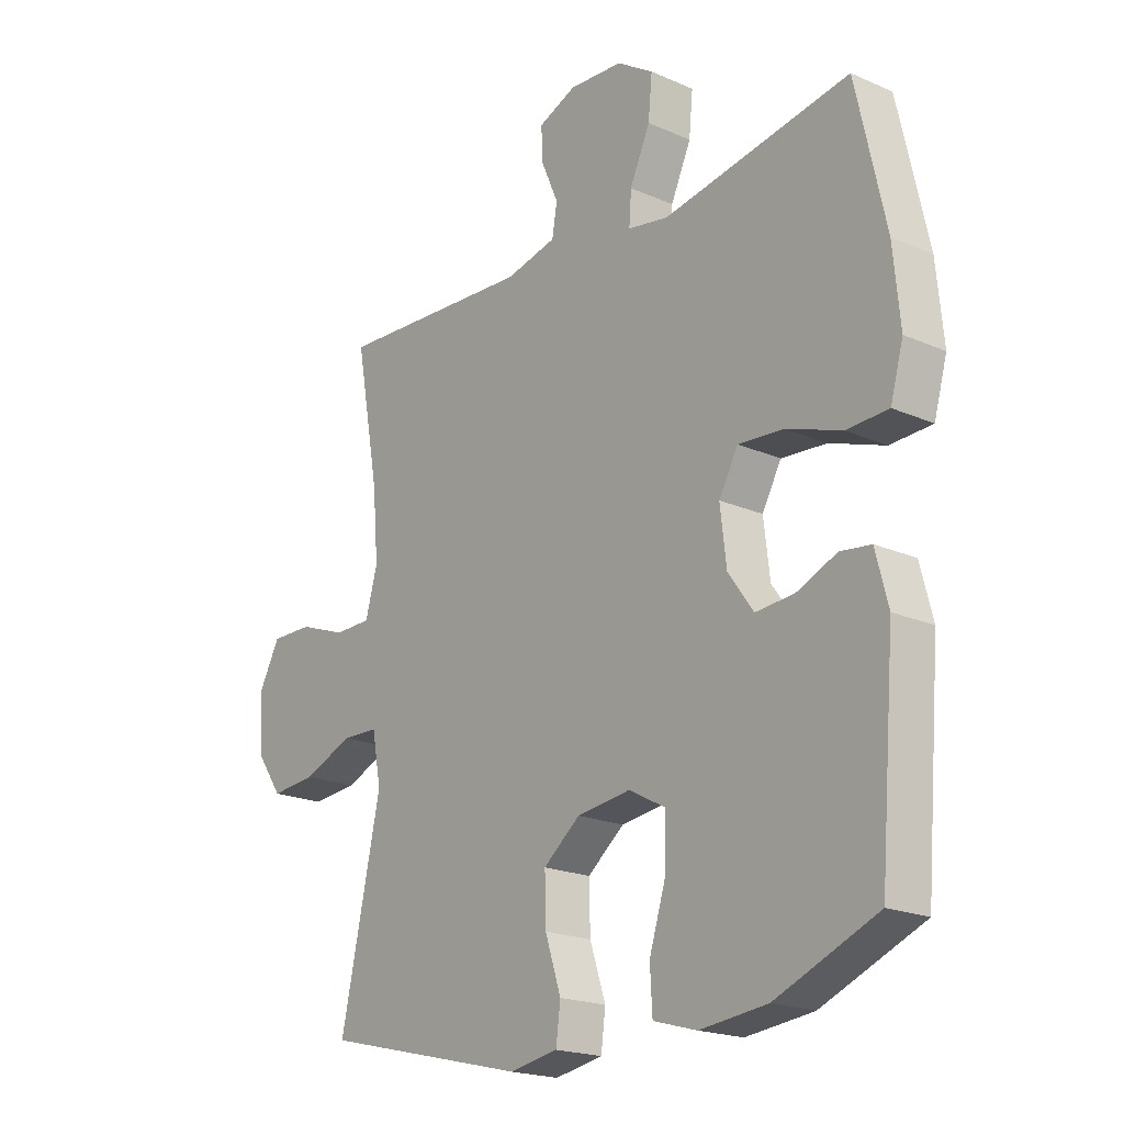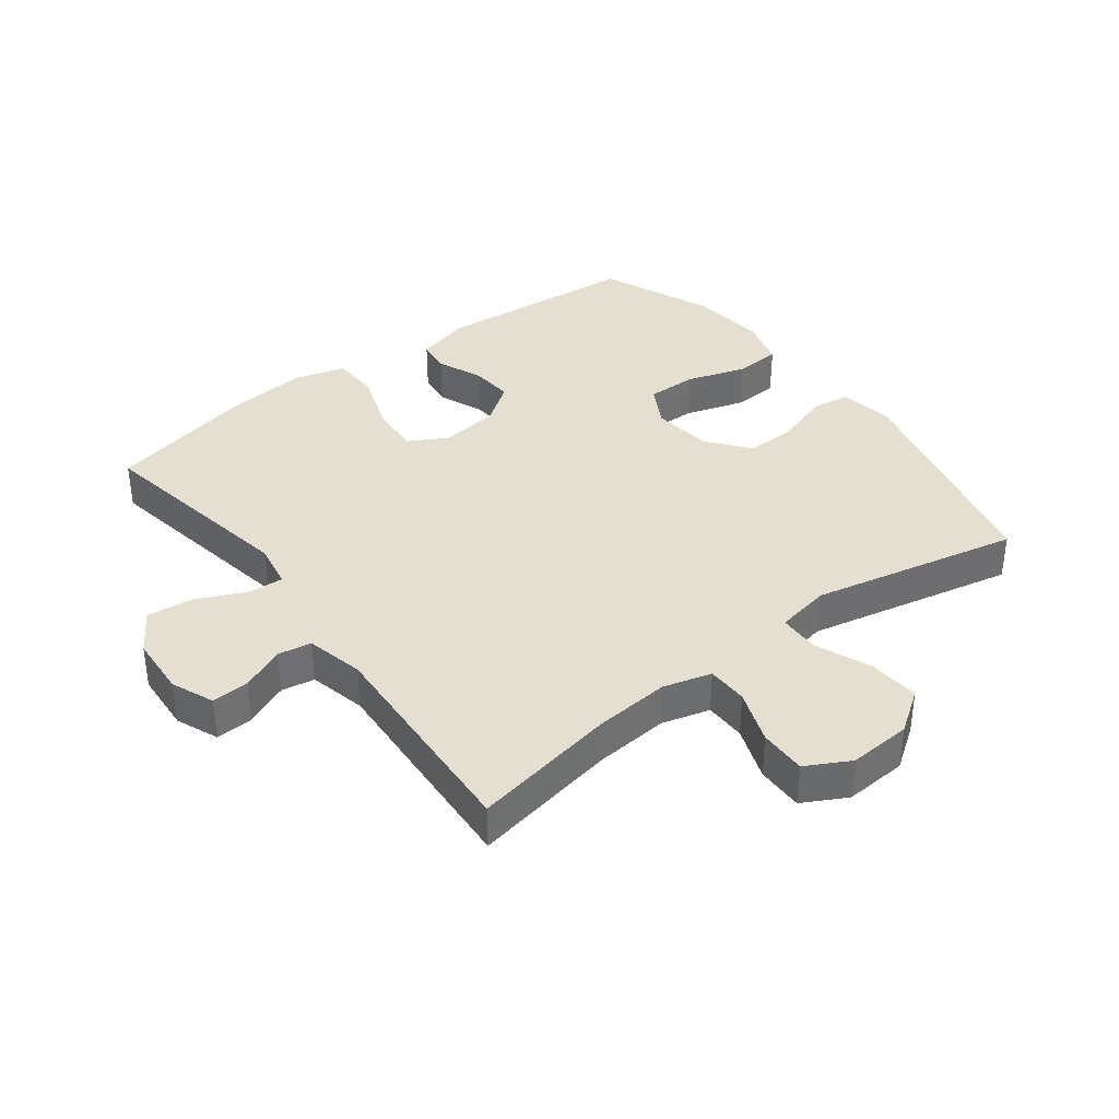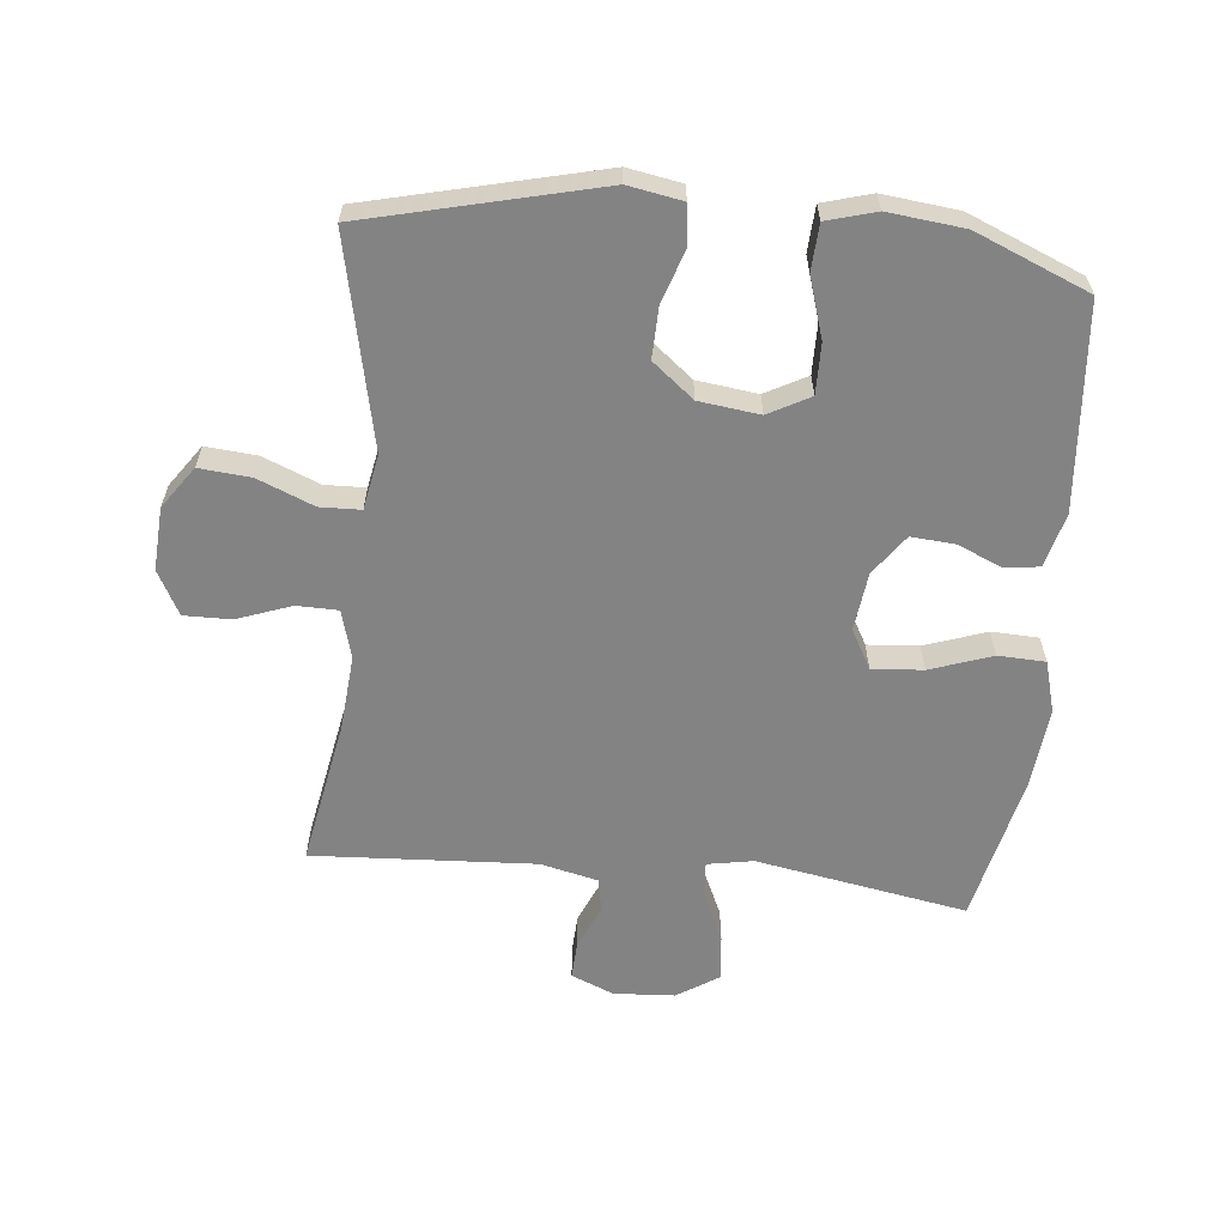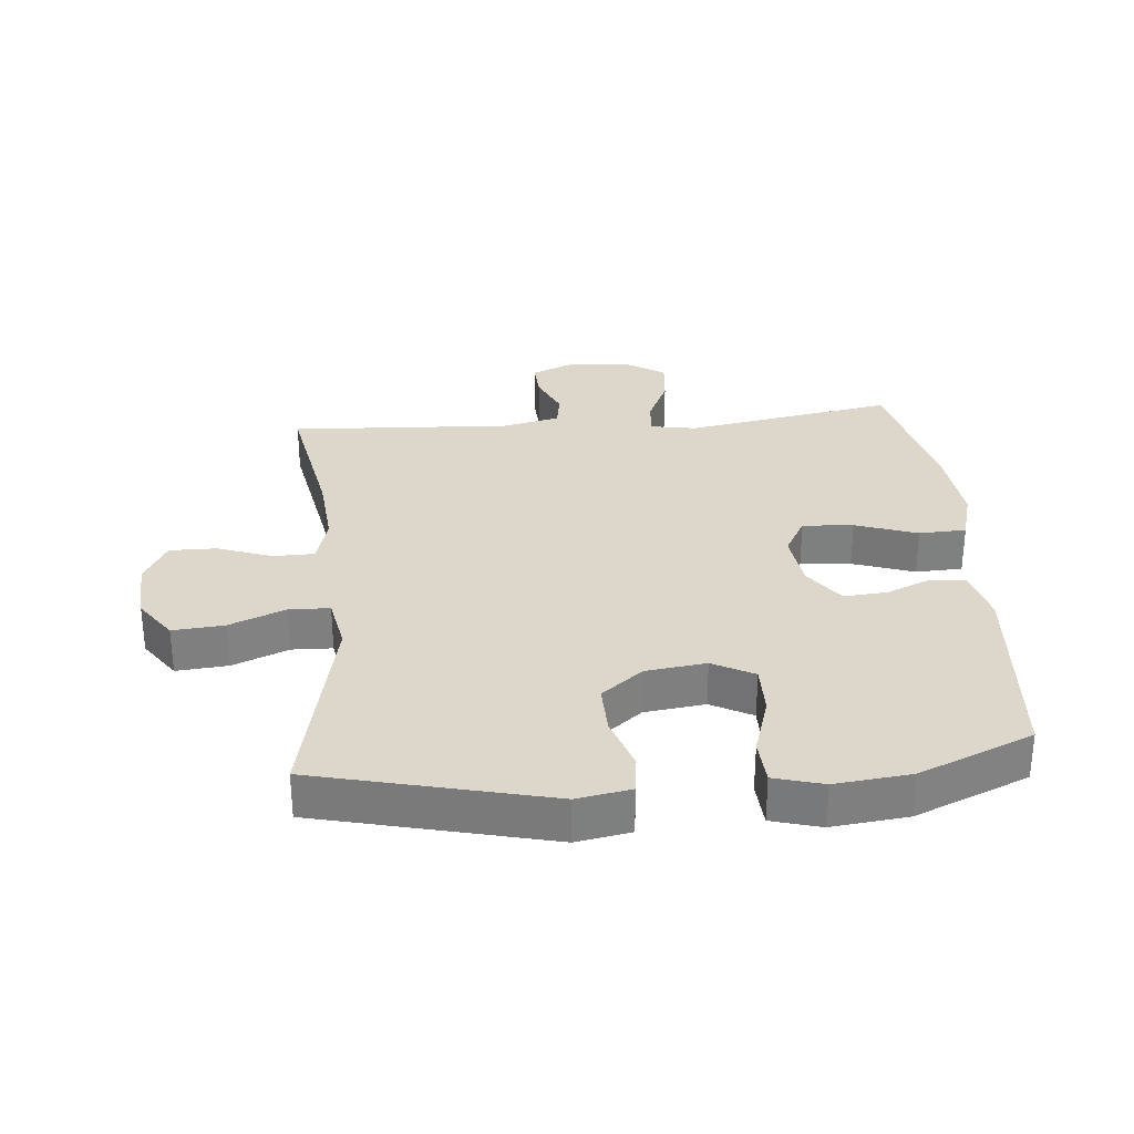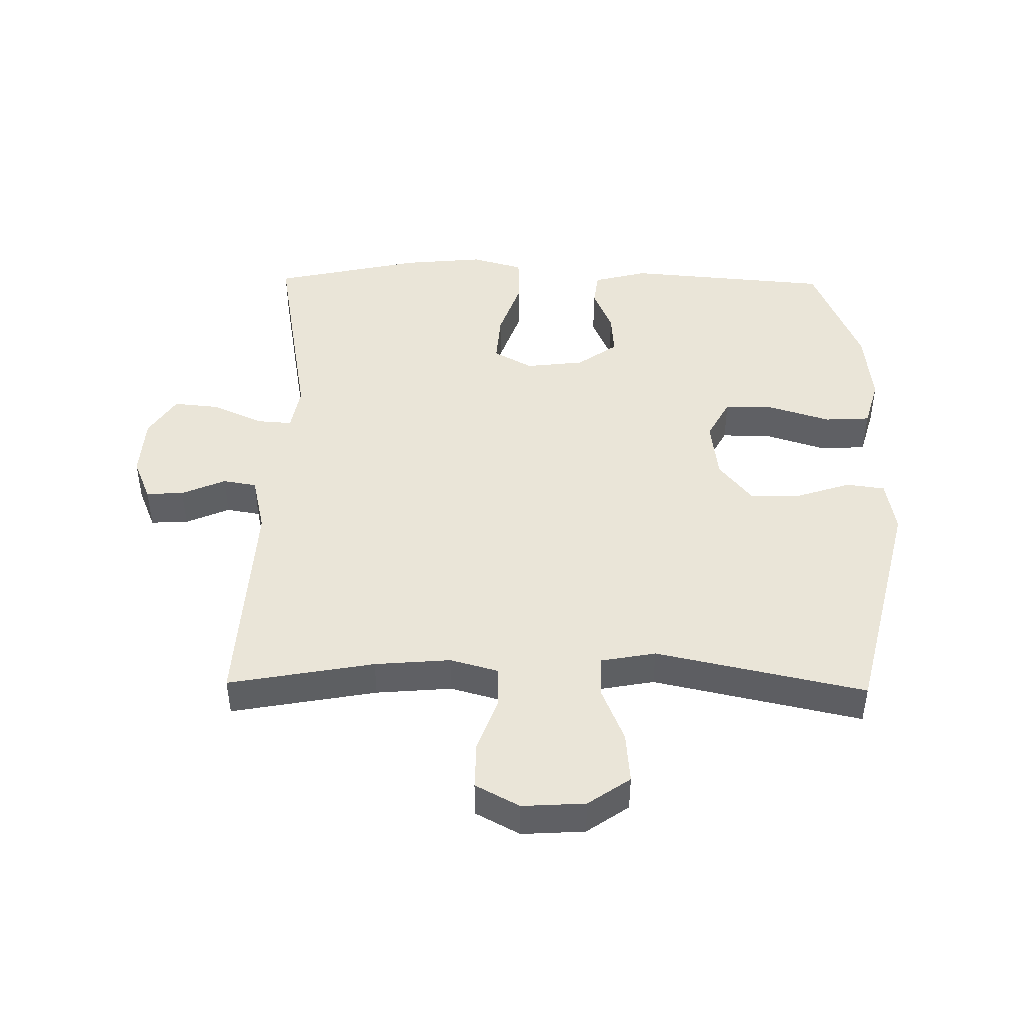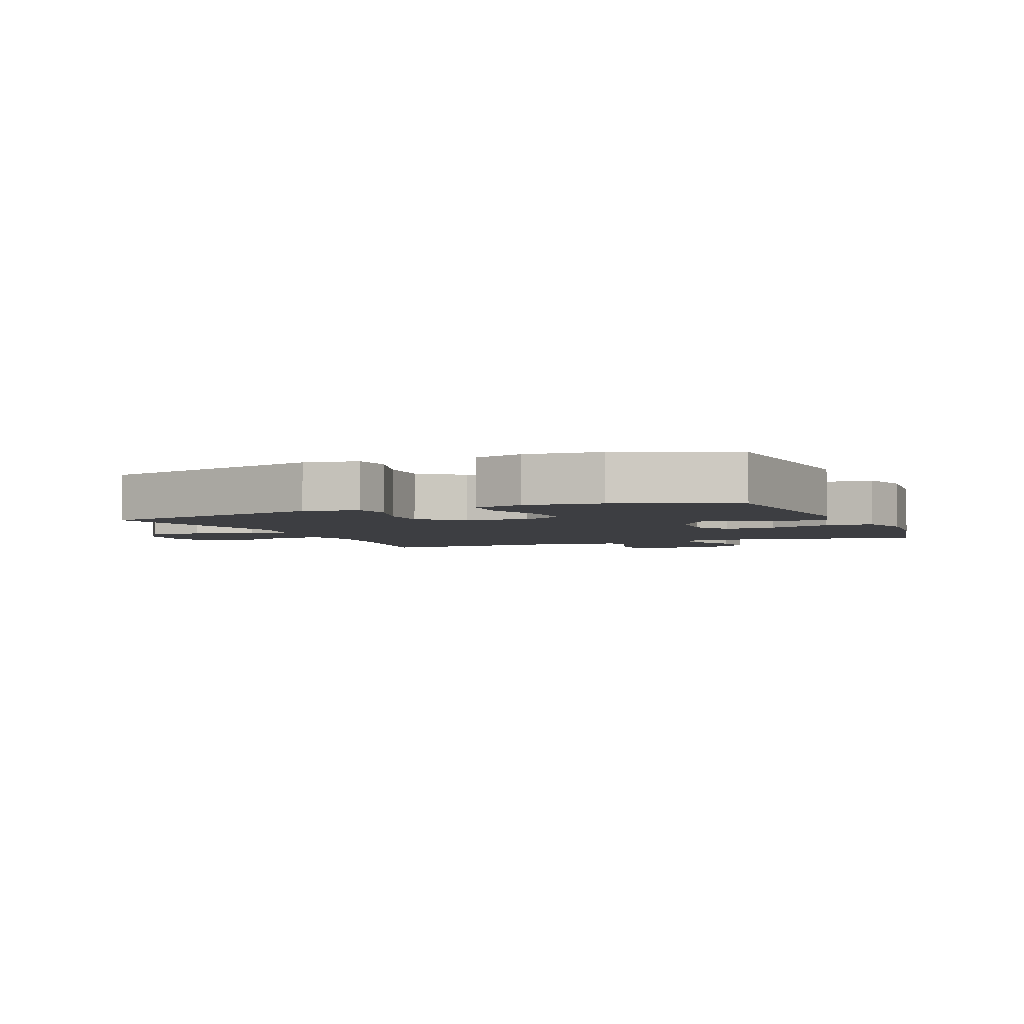
<metadata>
{"format":"obj","ext":"obj","renderer":"f3d","projection":"perspective","resolution":1024,"background":"white","views":[{"elev":-20.0,"azim":-129.0,"up":"+Z"},{"elev":37.5,"azim":52.8,"up":"+Y"},{"elev":-61.1,"azim":174.2,"up":"+Y"},{"elev":30.5,"azim":174.8,"up":"+Y"},{"elev":45.3,"azim":90.9,"up":"+Y"},{"elev":-3.6,"azim":-157.2,"up":"+Y"}]}
</metadata>
<code>
v -0.5 0.07 -0.5
v -0.527 0.07 -0.178
v -0.505 0.07 -0.093
v -0.451 0.07 -0.086
v -0.38 0.07 -0.116
v -0.312 0.07 -0.121
v -0.267 0.07 -0.058
v -0.256 0.07 0.034
v -0.29 0.07 0.095
v -0.37 0.07 0.089
v -0.467 0.07 0.055
v -0.541 0.07 0.058
v -0.564 0.07 0.139
v -0.552 0.07 0.265
v -0.5 0.07 0.5
v -0.169 0.07 0.442
v -0.097 0.07 0.455
v -0.101 0.07 0.511
v -0.137 0.07 0.59
v -0.144 0.07 0.662
v -0.079 0.07 0.704
v 0.017 0.07 0.71
v 0.084 0.07 0.682
v 0.081 0.07 0.623
v 0.051 0.07 0.554
v 0.06 0.07 0.501
v 0.151 0.07 0.48
v 0.5 0.07 0.5
v 0.458 0.07 0.271
v 0.448 0.07 0.152
v 0.469 0.07 0.076
v 0.534 0.07 0.075
v 0.619 0.07 0.106
v 0.693 0.07 0.107
v 0.73 0.07 0.038
v 0.724 0.07 -0.061
v 0.678 0.07 -0.127
v 0.597 0.07 -0.12
v 0.509 0.07 -0.084
v 0.445 0.07 -0.086
v 0.429 0.07 -0.172
v 0.5 0.07 -0.5
v 0.136 0.07 -0.589
v 0.051 0.07 -0.574
v 0.043 0.07 -0.513
v 0.071 0.07 -0.428
v 0.073 0.07 -0.348
v 0.008 0.07 -0.296
v -0.087 0.07 -0.284
v -0.152 0.07 -0.319
v -0.151 0.07 -0.398
v -0.121 0.07 -0.493
v -0.125 0.07 -0.565
v -0.202 0.07 -0.587
v -0.321 0.07 -0.574
v -0.5 0 -0.5
v -0.527 0 -0.178
v -0.505 0 -0.093
v -0.451 0 -0.086
v -0.38 0 -0.116
v -0.312 0 -0.121
v -0.267 0 -0.058
v -0.256 0 0.034
v -0.29 0 0.095
v -0.37 0 0.089
v -0.467 0 0.055
v -0.541 0 0.058
v -0.564 0 0.139
v -0.552 0 0.265
v -0.5 0 0.5
v -0.169 0 0.442
v -0.097 0 0.455
v -0.101 0 0.511
v -0.137 0 0.59
v -0.144 0 0.662
v -0.079 0 0.704
v 0.017 0 0.71
v 0.084 0 0.682
v 0.081 0 0.623
v 0.051 0 0.554
v 0.06 0 0.501
v 0.151 0 0.48
v 0.5 0 0.5
v 0.458 0 0.271
v 0.448 0 0.152
v 0.469 0 0.076
v 0.534 0 0.075
v 0.619 0 0.106
v 0.693 0 0.107
v 0.73 0 0.038
v 0.724 0 -0.061
v 0.678 0 -0.127
v 0.597 0 -0.12
v 0.509 0 -0.084
v 0.445 0 -0.086
v 0.429 0 -0.172
v 0.5 0 -0.5
v 0.136 0 -0.589
v 0.051 0 -0.574
v 0.043 0 -0.513
v 0.071 0 -0.428
v 0.073 0 -0.348
v 0.008 0 -0.296
v -0.087 0 -0.284
v -0.152 0 -0.319
v -0.151 0 -0.398
v -0.121 0 -0.493
v -0.125 0 -0.565
v -0.202 0 -0.587
v -0.321 0 -0.574
f 51 52 53 54
f 50 51 54 55
f 43 44 45 46
f 41 42 43 46
f 40 41 46 47
f 36 37 38 39
f 36 39 40
f 35 36 40
f 32 33 34 35
f 31 32 35 40
f 30 31 40 47
f 27 28 29
f 26 27 29 30
f 22 23 24 25
f 22 25 26
f 21 22 26
f 18 19 20 21
f 17 18 21 26
f 13 14 15 16
f 13 16 17
f 10 11 12 13
f 9 10 13 17
f 8 9 17 26
f 2 3 4 5
f 2 5 6
f 50 55 1 2
f 49 50 2 6
f 48 49 6 7
f 26 30 47 48
f 7 8 26 48
f 109 108 107 106
f 110 109 106 105
f 101 100 99 98
f 101 98 97 96
f 102 101 96 95
f 94 93 92 91
f 95 94 91
f 95 91 90
f 90 89 88 87
f 95 90 87 86
f 102 95 86 85
f 84 83 82
f 85 84 82 81
f 80 79 78 77
f 81 80 77
f 81 77 76
f 76 75 74 73
f 81 76 73 72
f 71 70 69 68
f 72 71 68
f 68 67 66 65
f 72 68 65 64
f 81 72 64 63
f 60 59 58 57
f 61 60 57
f 57 56 110 105
f 61 57 105 104
f 62 61 104 103
f 103 102 85 81
f 103 81 63 62
f 1 56 57 2
f 2 57 58 3
f 3 58 59 4
f 4 59 60 5
f 5 60 61 6
f 6 61 62 7
f 7 62 63 8
f 8 63 64 9
f 9 64 65 10
f 10 65 66 11
f 11 66 67 12
f 12 67 68 13
f 13 68 69 14
f 14 69 70 15
f 15 70 71 16
f 16 71 72 17
f 17 72 73 18
f 18 73 74 19
f 19 74 75 20
f 20 75 76 21
f 21 76 77 22
f 22 77 78 23
f 23 78 79 24
f 24 79 80 25
f 25 80 81 26
f 26 81 82 27
f 27 82 83 28
f 28 83 84 29
f 29 84 85 30
f 30 85 86 31
f 31 86 87 32
f 32 87 88 33
f 33 88 89 34
f 34 89 90 35
f 35 90 91 36
f 36 91 92 37
f 37 92 93 38
f 38 93 94 39
f 39 94 95 40
f 40 95 96 41
f 41 96 97 42
f 42 97 98 43
f 43 98 99 44
f 44 99 100 45
f 45 100 101 46
f 46 101 102 47
f 47 102 103 48
f 48 103 104 49
f 49 104 105 50
f 50 105 106 51
f 51 106 107 52
f 52 107 108 53
f 53 108 109 54
f 54 109 110 55
f 55 110 56 1

</code>
